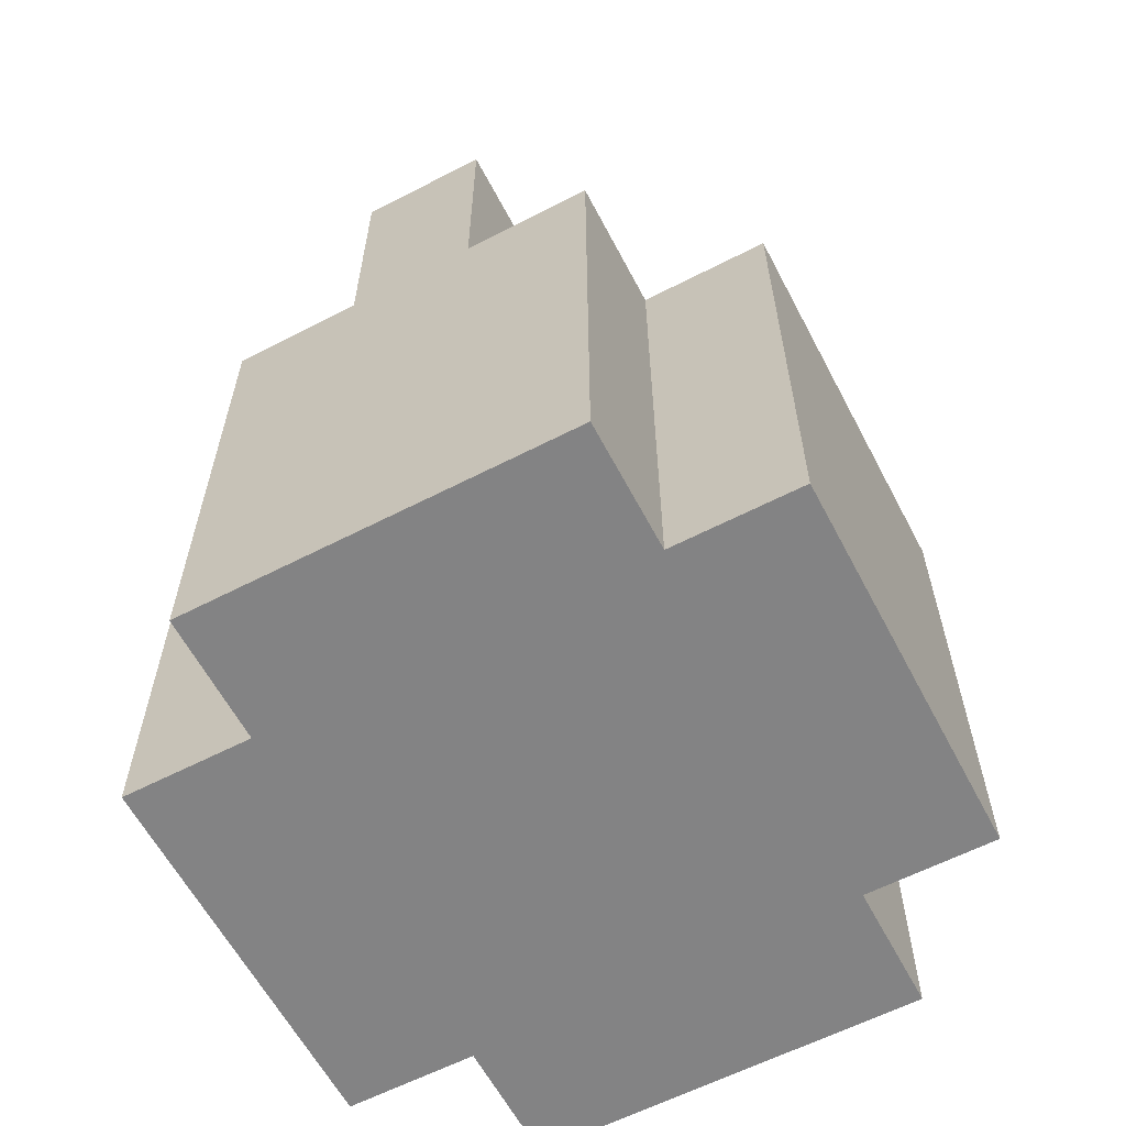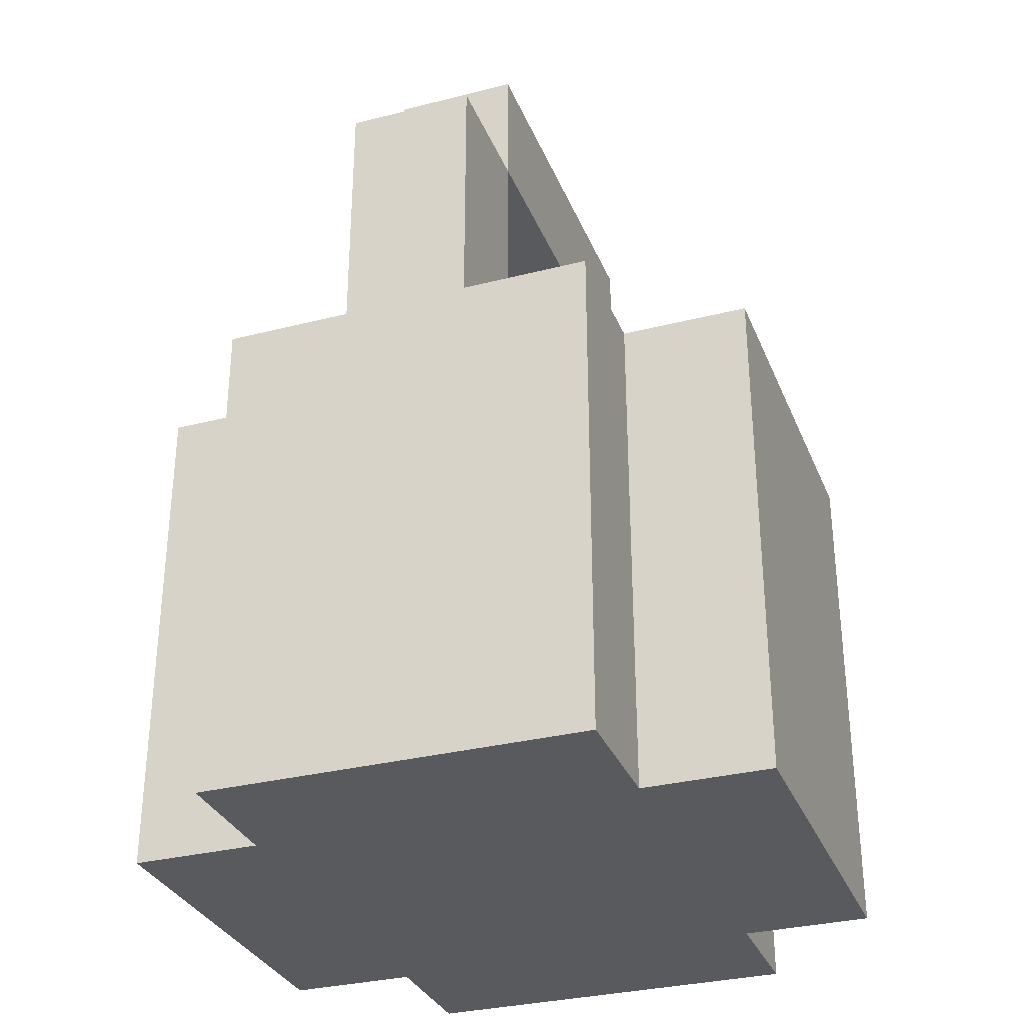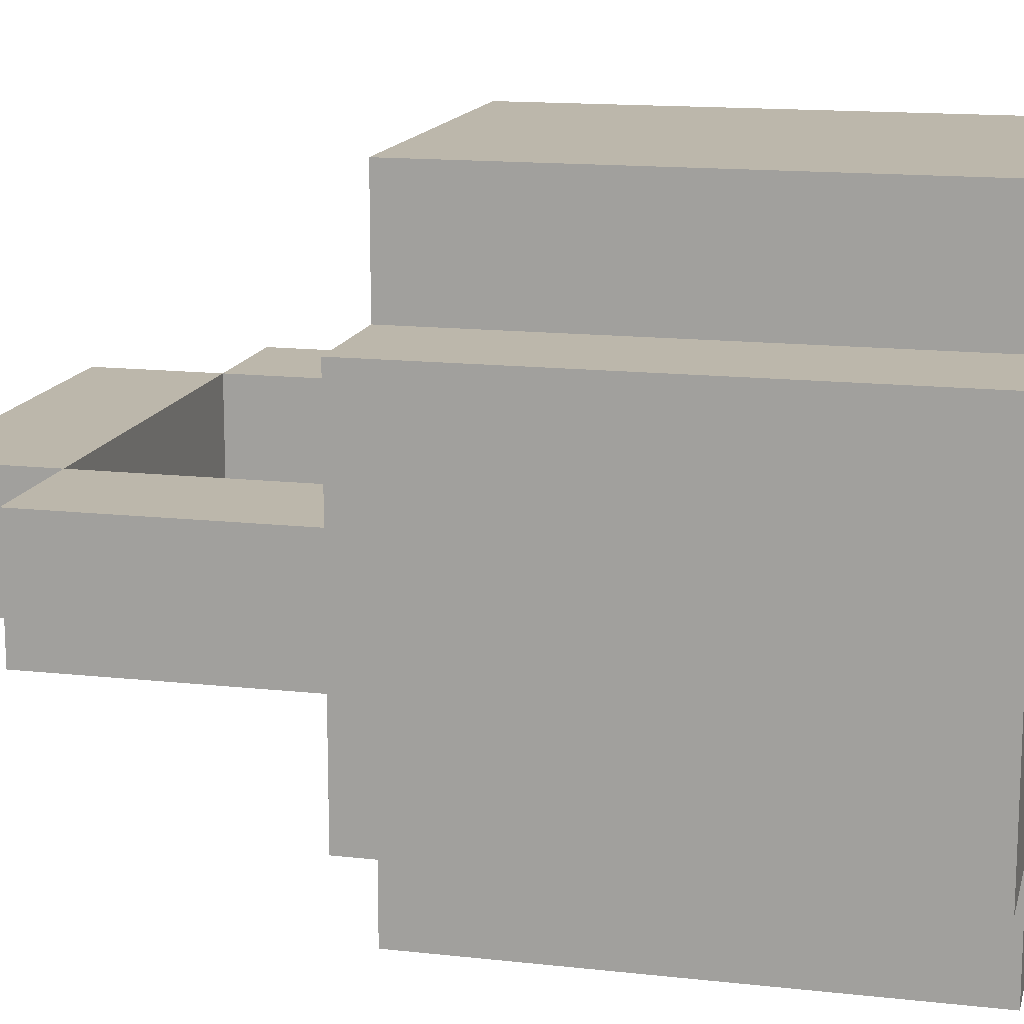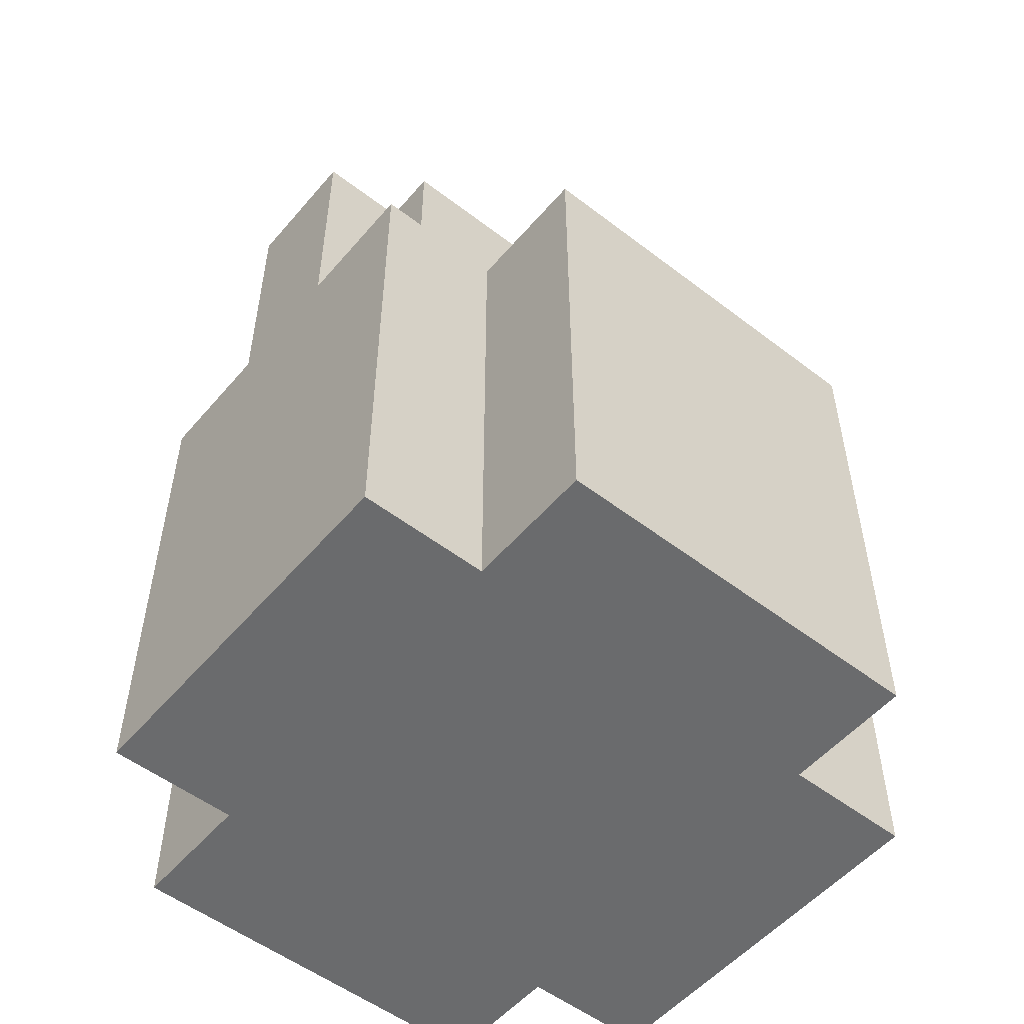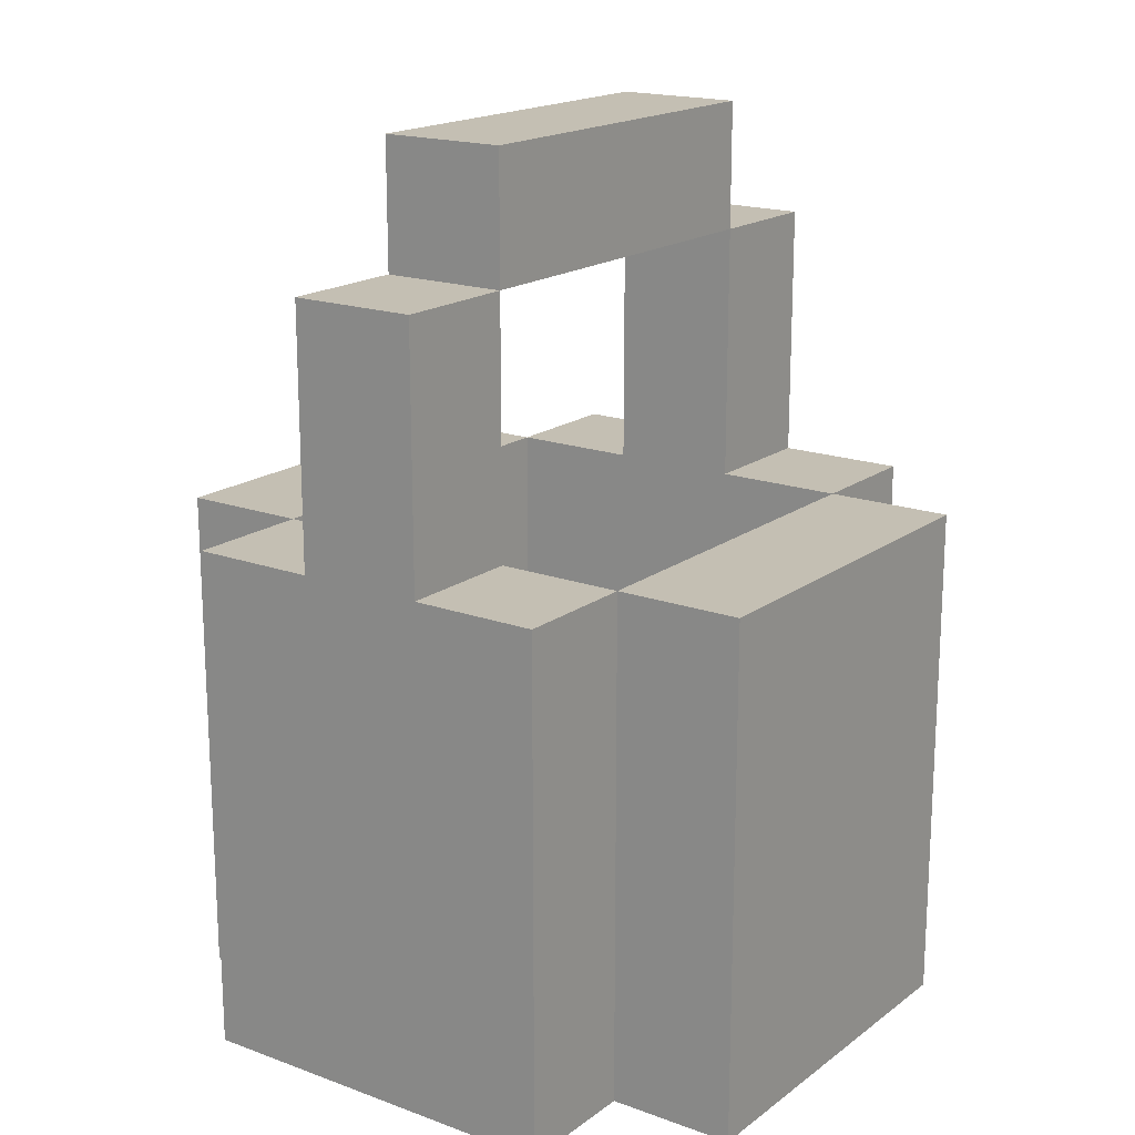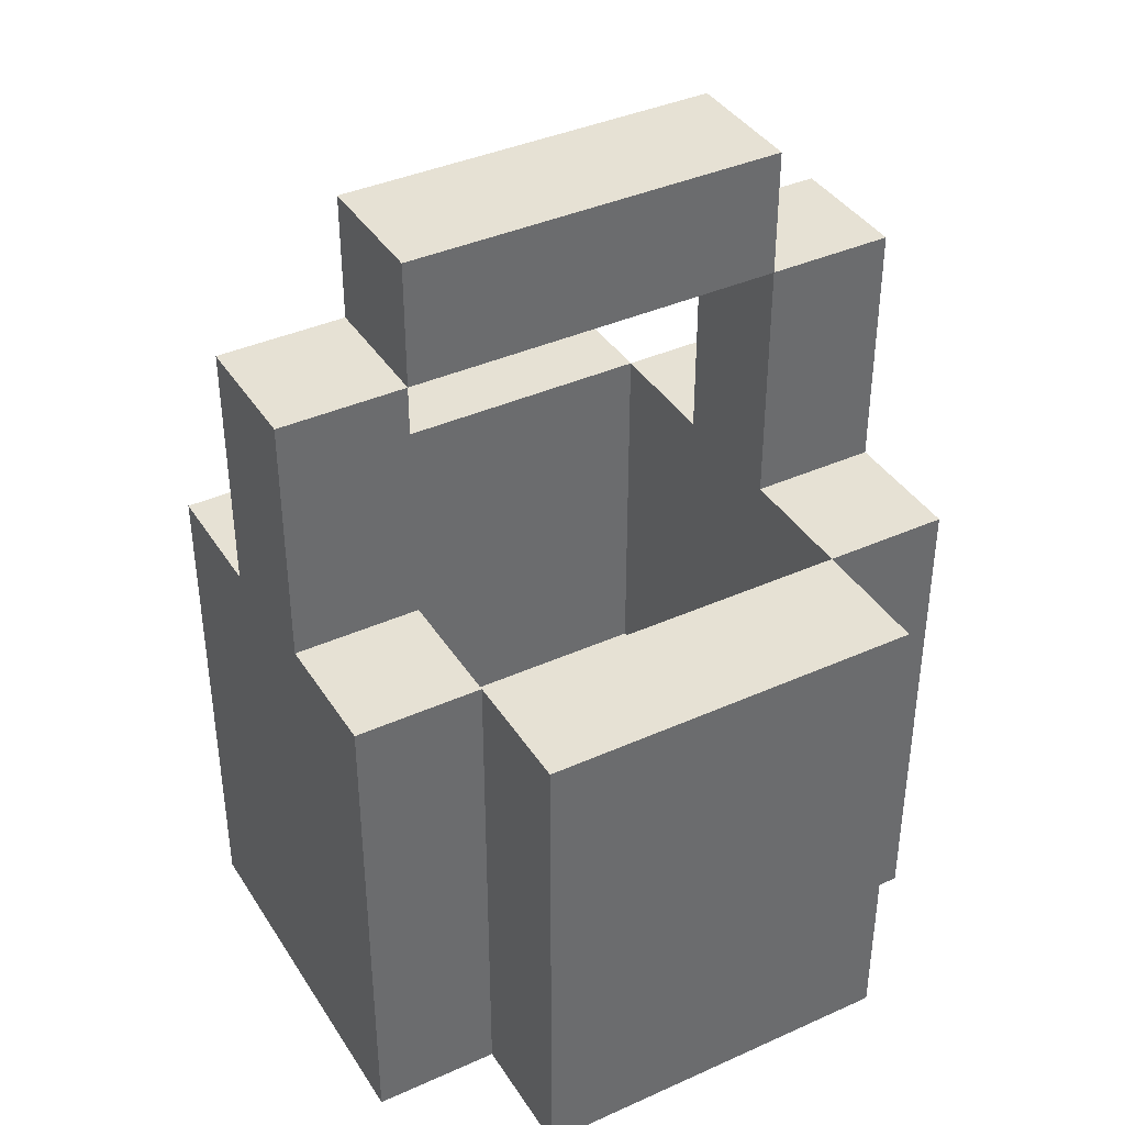
<metadata>
{"format":"obj","ext":"obj","renderer":"f3d","projection":"perspective","resolution":1024,"background":"white","views":[{"elev":-61.1,"azim":-62.3,"up":"+Y"},{"elev":-31.8,"azim":109.8,"up":"+Y"},{"elev":14.4,"azim":-76.3,"up":"+Z"},{"elev":-53.2,"azim":140.6,"up":"+Y"},{"elev":17.8,"azim":125.6,"up":"+Y"},{"elev":39.1,"azim":-29.3,"up":"+Y"}]}
</metadata>
<code>
o bucket
v -0.25 -0.3033 0.15
v -0.25 -0.3033 -0.15
v -0.25 -0.2033 0.15
v -0.25 -0.2033 -0.05
v -0.25 -0.2033 -0.15
v -0.25 -0.003333 0.15
v -0.25 -0.003333 0.05
v -0.25 -0.003333 -0.05
v -0.25 -0.003333 -0.15
v -0.25 0.09667 0.15
v -0.25 0.09667 0.05
v -0.25 0.09667 -0.05
v -0.25 0.09667 -0.15
v -0.25 0.2967 0.05
v -0.25 0.2967 -0.05
v -0.15 -0.3033 0.25
v -0.15 -0.3033 0.15
v -0.15 -0.3033 -0.15
v -0.15 -0.3033 -0.25
v -0.15 -0.2033 0.25
v -0.15 -0.2033 0.15
v -0.15 -0.2033 -0.15
v -0.15 -0.2033 -0.25
v -0.15 -0.003333 0.25
v -0.15 -0.003333 0.15
v -0.15 -0.003333 -0.15
v -0.15 -0.003333 -0.25
v -0.15 0.09667 0.25
v -0.15 0.09667 0.15
v -0.15 0.09667 -0.15
v -0.15 0.09667 -0.25
v -0.15 0.2967 0.05
v -0.15 0.2967 -0.05
v -0.15 0.3967 0.05
v -0.15 0.3967 -0.05
v 0.15 -0.2033 0.15
v 0.15 -0.2033 0.05
v 0.15 -0.2033 -0.15
v 0.15 -0.003333 0.15
v 0.15 -0.003333 0.05
v 0.15 -0.003333 -0.05
v 0.15 -0.003333 -0.15
v 0.15 0.09667 0.15
v 0.15 0.09667 0.05
v 0.15 0.09667 -0.05
v 0.15 0.09667 -0.15
v 0.15 0.2967 0.05
v 0.15 0.2967 -0.05
v -0.15 -0.2033 0.15
v -0.15 -0.2033 -0.05
v -0.15 -0.2033 -0.15
v -0.15 -0.003333 0.15
v -0.15 -0.003333 0.05
v -0.15 -0.003333 -0.05
v -0.15 -0.003333 -0.15
v -0.15 0.09667 0.15
v -0.15 0.09667 0.05
v -0.15 0.09667 -0.05
v -0.15 0.09667 -0.15
v -0.15 0.2967 0.05
v -0.15 0.2967 -0.05
v 0.15 -0.3033 0.25
v 0.15 -0.3033 0.15
v 0.15 -0.3033 -0.15
v 0.15 -0.3033 -0.25
v 0.15 -0.2033 0.25
v 0.15 -0.2033 0.15
v 0.15 -0.2033 -0.15
v 0.15 -0.2033 -0.25
v 0.15 -0.003333 0.25
v 0.15 -0.003333 0.15
v 0.15 -0.003333 -0.15
v 0.15 -0.003333 -0.25
v 0.15 0.09667 0.25
v 0.15 0.09667 0.15
v 0.15 0.09667 -0.15
v 0.15 0.09667 -0.25
v 0.15 0.2967 0.05
v 0.15 0.2967 -0.05
v 0.15 0.3967 0.05
v 0.15 0.3967 -0.05
v 0.25 -0.3033 0.15
v 0.25 -0.3033 -0.15
v 0.25 -0.2033 0.15
v 0.25 -0.2033 0.05
v 0.25 -0.2033 -0.15
v 0.25 -0.003333 0.15
v 0.25 -0.003333 0.05
v 0.25 -0.003333 -0.05
v 0.25 -0.003333 -0.15
v 0.25 0.09667 0.15
v 0.25 0.09667 0.05
v 0.25 0.09667 -0.05
v 0.25 0.09667 -0.15
v 0.25 0.2967 0.05
v 0.25 0.2967 -0.05
v -0.15 -0.3033 0.25
v -0.15 -0.2033 0.25
v -0.15 -0.003333 0.25
v -0.15 0.09667 0.25
v -0.05 -0.2033 0.25
v -0.05 -0.003333 0.25
v 0.15 -0.3033 0.25
v 0.15 -0.2033 0.25
v 0.15 -0.003333 0.25
v 0.15 0.09667 0.25
v -0.25 -0.3033 0.15
v -0.25 -0.2033 0.15
v -0.25 -0.003333 0.15
v -0.25 0.09667 0.15
v -0.15 -0.3033 0.15
v -0.15 -0.2033 0.15
v -0.15 -0.003333 0.15
v -0.15 0.09667 0.15
v 0.15 -0.3033 0.15
v 0.15 -0.2033 0.15
v 0.15 -0.003333 0.15
v 0.15 0.09667 0.15
v 0.25 -0.3033 0.15
v 0.25 -0.2033 0.15
v 0.25 -0.003333 0.15
v 0.25 0.09667 0.15
v -0.25 0.09667 0.05
v -0.25 0.2967 0.05
v -0.15 0.09667 0.05
v -0.15 0.2967 0.05
v -0.15 0.3967 0.05
v 0.15 0.09667 0.05
v 0.15 0.2967 0.05
v 0.15 0.3967 0.05
v 0.25 0.09667 0.05
v 0.25 0.2967 0.05
v -0.15 -0.2033 -0.15
v -0.15 -0.003333 -0.15
v -0.15 0.09667 -0.15
v 0.05 -0.2033 -0.15
v 0.05 -0.003333 -0.15
v 0.15 -0.2033 -0.15
v 0.15 -0.003333 -0.15
v 0.15 0.09667 -0.15
v -0.15 -0.2033 0.15
v -0.15 -0.003333 0.15
v -0.15 0.09667 0.15
v -0.05 -0.2033 0.15
v -0.05 -0.003333 0.15
v 0.15 -0.2033 0.15
v 0.15 -0.003333 0.15
v 0.15 0.09667 0.15
v -0.25 0.09667 -0.05
v -0.25 0.2967 -0.05
v -0.15 0.09667 -0.05
v -0.15 0.2967 -0.05
v -0.15 0.3967 -0.05
v 0.15 0.09667 -0.05
v 0.15 0.2967 -0.05
v 0.15 0.3967 -0.05
v 0.25 0.09667 -0.05
v 0.25 0.2967 -0.05
v -0.25 -0.3033 -0.15
v -0.25 -0.2033 -0.15
v -0.25 -0.003333 -0.15
v -0.25 0.09667 -0.15
v -0.15 -0.3033 -0.15
v -0.15 -0.2033 -0.15
v -0.15 -0.003333 -0.15
v -0.15 0.09667 -0.15
v 0.15 -0.3033 -0.15
v 0.15 -0.2033 -0.15
v 0.15 -0.003333 -0.15
v 0.15 0.09667 -0.15
v 0.25 -0.3033 -0.15
v 0.25 -0.2033 -0.15
v 0.25 -0.003333 -0.15
v 0.25 0.09667 -0.15
v -0.15 -0.3033 -0.25
v -0.15 -0.2033 -0.25
v -0.15 -0.003333 -0.25
v -0.15 0.09667 -0.25
v 0.05 -0.2033 -0.25
v 0.05 -0.003333 -0.25
v 0.15 -0.3033 -0.25
v 0.15 -0.2033 -0.25
v 0.15 -0.003333 -0.25
v 0.15 0.09667 -0.25
v -0.15 -0.3033 0.25
v 0.15 -0.3033 0.25
v -0.25 -0.3033 0.15
v -0.15 -0.3033 0.15
v 0.15 -0.3033 0.15
v 0.25 -0.3033 0.15
v -0.25 -0.3033 -0.15
v -0.15 -0.3033 -0.15
v 0.15 -0.3033 -0.15
v 0.25 -0.3033 -0.15
v -0.15 -0.3033 -0.25
v 0.15 -0.3033 -0.25
v -0.15 0.2967 0.05
v 0.15 0.2967 0.05
v -0.15 0.2967 -0.05
v 0.15 0.2967 -0.05
v -0.15 -0.2033 0.15
v -0.05 -0.2033 0.15
v 0.15 -0.2033 0.15
v 0.15 -0.2033 0.05
v -0.15 -0.2033 -0.05
v -0.15 -0.2033 -0.15
v 0.05 -0.2033 -0.15
v 0.15 -0.2033 -0.15
v -0.15 0.09667 0.25
v 0.15 0.09667 0.25
v -0.25 0.09667 0.15
v -0.15 0.09667 0.15
v 0.15 0.09667 0.15
v 0.25 0.09667 0.15
v -0.25 0.09667 0.05
v -0.15 0.09667 0.05
v 0.15 0.09667 0.05
v 0.25 0.09667 0.05
v -0.25 0.09667 -0.05
v -0.15 0.09667 -0.05
v 0.15 0.09667 -0.05
v 0.25 0.09667 -0.05
v -0.25 0.09667 -0.15
v -0.15 0.09667 -0.15
v 0.15 0.09667 -0.15
v 0.25 0.09667 -0.15
v -0.15 0.09667 -0.25
v 0.15 0.09667 -0.25
v -0.25 0.2967 0.05
v -0.15 0.2967 0.05
v 0.15 0.2967 0.05
v 0.25 0.2967 0.05
v -0.25 0.2967 -0.05
v -0.15 0.2967 -0.05
v 0.15 0.2967 -0.05
v 0.25 0.2967 -0.05
v -0.15 0.3967 0.05
v 0.15 0.3967 0.05
v -0.15 0.3967 -0.05
v 0.15 0.3967 -0.05
f 3 2 1
f 4 2 3
f 5 2 4
f 6 4 3
f 7 4 6
f 8 5 4
f 8 4 7
f 9 5 8
f 10 7 6
f 11 8 7
f 11 7 10
f 12 9 8
f 12 8 11
f 13 9 12
f 14 12 11
f 15 12 14
f 20 17 16
f 21 17 20
f 22 19 18
f 23 19 22
f 24 21 20
f 25 21 24
f 26 23 22
f 27 23 26
f 28 25 24
f 29 25 28
f 30 27 26
f 31 27 30
f 34 33 32
f 35 33 34
f 39 37 36
f 40 38 37
f 40 37 39
f 41 38 40
f 42 38 41
f 43 40 39
f 44 41 40
f 44 40 43
f 45 42 41
f 45 41 44
f 46 42 45
f 47 45 44
f 48 45 47
f 49 50 52
f 52 50 53
f 50 51 54
f 53 50 54
f 54 51 55
f 52 53 56
f 53 54 57
f 56 53 57
f 54 55 58
f 57 54 58
f 58 55 59
f 57 58 60
f 60 58 61
f 62 63 66
f 66 63 67
f 64 65 68
f 68 65 69
f 66 67 70
f 70 67 71
f 68 69 72
f 72 69 73
f 70 71 74
f 74 71 75
f 72 73 76
f 76 73 77
f 78 79 80
f 80 79 81
f 82 83 84
f 84 83 85
f 85 83 86
f 84 85 87
f 85 86 88
f 87 85 88
f 88 86 89
f 89 86 90
f 87 88 91
f 88 89 92
f 91 88 92
f 89 90 93
f 92 89 93
f 93 90 94
f 92 93 95
f 95 93 96
f 101 98 97
f 101 99 98
f 102 100 99
f 102 99 101
f 103 101 97
f 104 102 101
f 104 101 103
f 105 100 102
f 105 102 104
f 106 100 105
f 111 108 107
f 112 109 108
f 112 108 111
f 113 110 109
f 113 109 112
f 114 110 113
f 119 116 115
f 120 117 116
f 120 116 119
f 121 118 117
f 121 117 120
f 122 118 121
f 125 124 123
f 126 124 125
f 129 127 126
f 130 127 129
f 131 129 128
f 132 129 131
f 136 134 133
f 137 135 134
f 137 134 136
f 138 137 136
f 139 135 137
f 139 137 138
f 140 135 139
f 141 142 144
f 142 143 145
f 144 142 145
f 144 145 146
f 145 143 147
f 146 145 147
f 147 143 148
f 149 150 151
f 151 150 152
f 152 153 155
f 155 153 156
f 154 155 157
f 157 155 158
f 159 160 163
f 160 161 164
f 163 160 164
f 161 162 165
f 164 161 165
f 165 162 166
f 167 168 171
f 168 169 172
f 171 168 172
f 169 170 173
f 172 169 173
f 173 170 174
f 175 176 179
f 176 177 179
f 177 178 180
f 179 177 180
f 175 179 181
f 179 180 182
f 181 179 182
f 180 178 183
f 182 180 183
f 183 178 184
f 188 186 185
f 189 186 188
f 191 188 187
f 191 190 189
f 191 189 188
f 192 190 191
f 193 190 192
f 194 190 193
f 195 193 192
f 196 193 195
f 199 198 197
f 200 198 199
f 201 202 204
f 202 203 204
f 201 204 205
f 205 204 206
f 206 204 207
f 207 204 208
f 209 210 212
f 212 210 213
f 211 212 215
f 215 212 216
f 213 214 217
f 217 214 218
f 219 220 223
f 223 220 224
f 221 222 225
f 225 222 226
f 224 225 227
f 227 225 228
f 229 230 233
f 233 230 234
f 231 232 235
f 235 232 236
f 237 238 239
f 239 238 240

</code>
